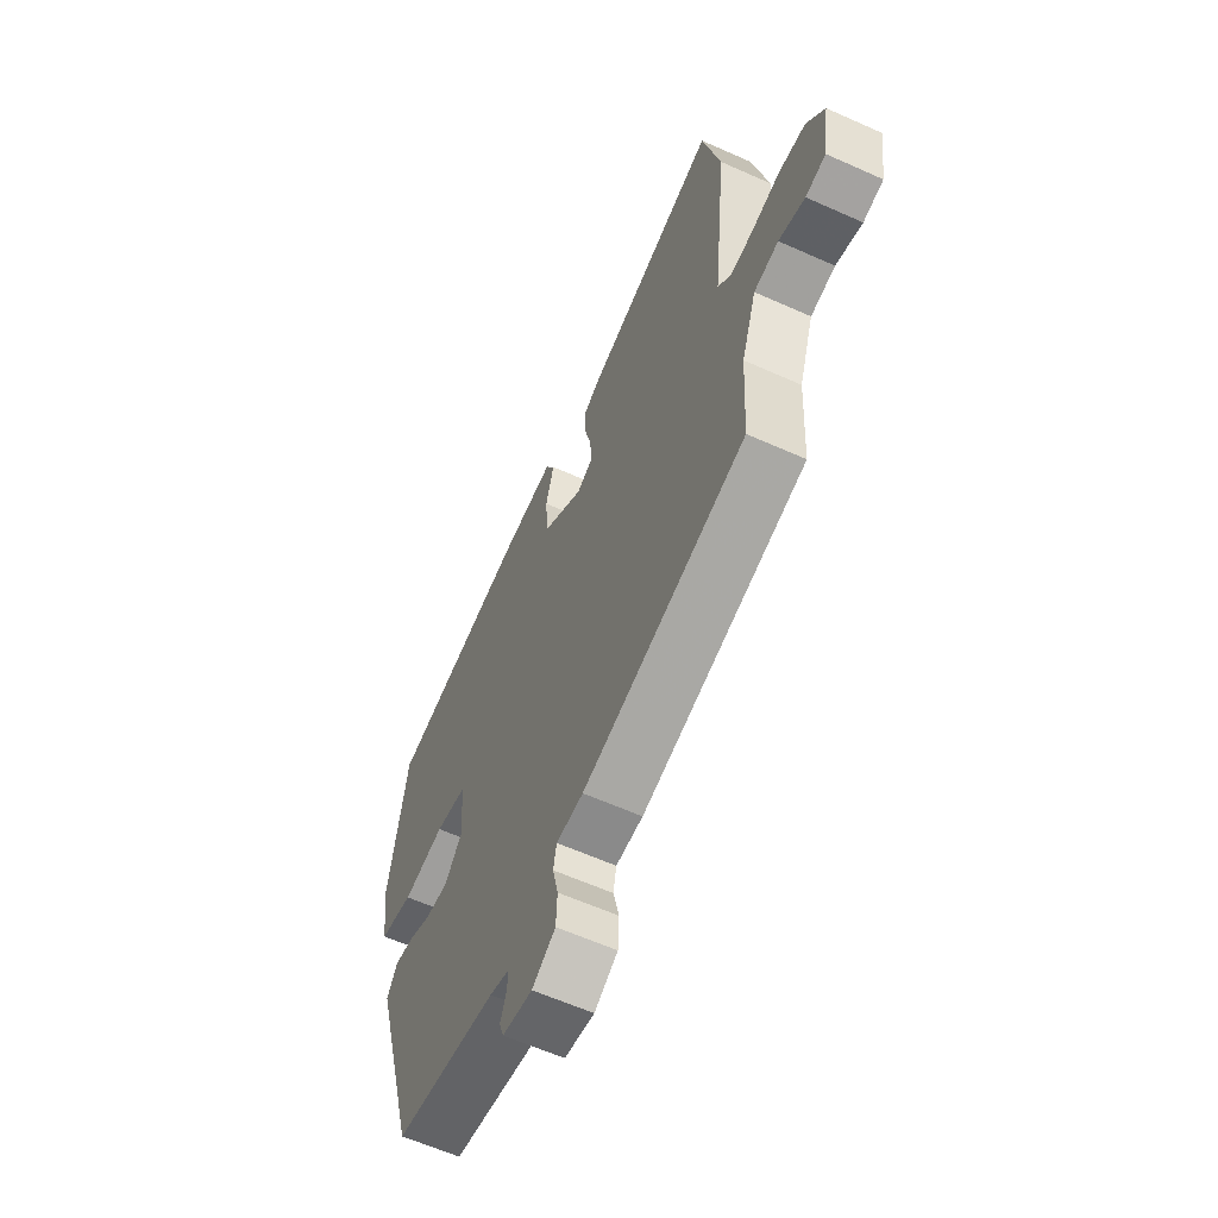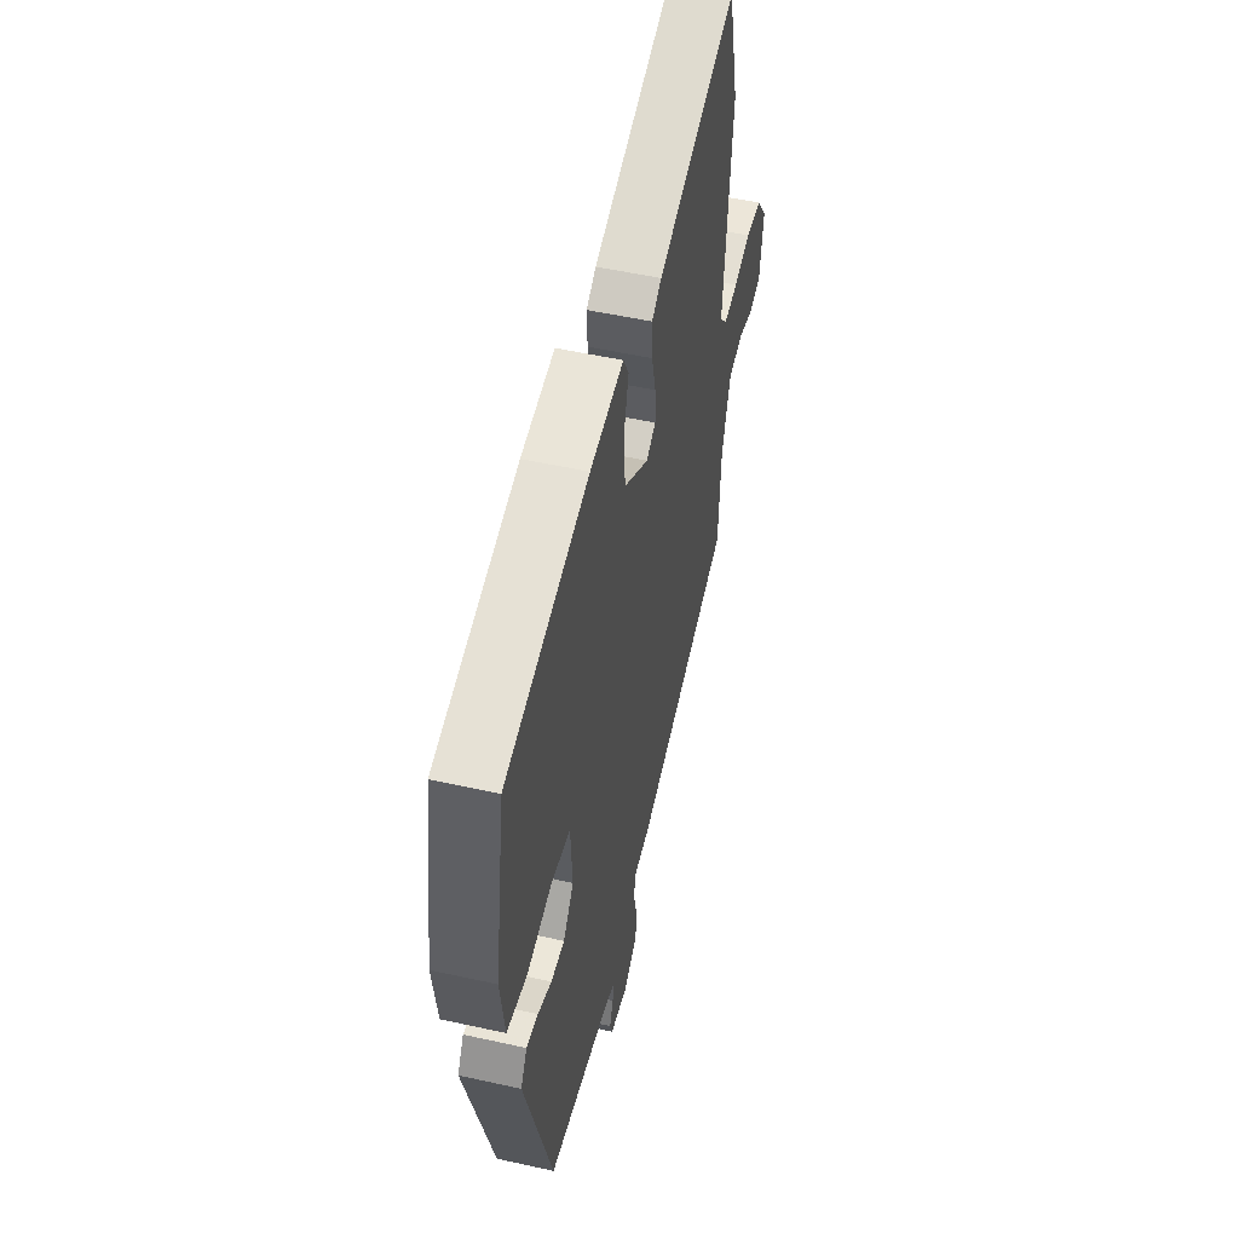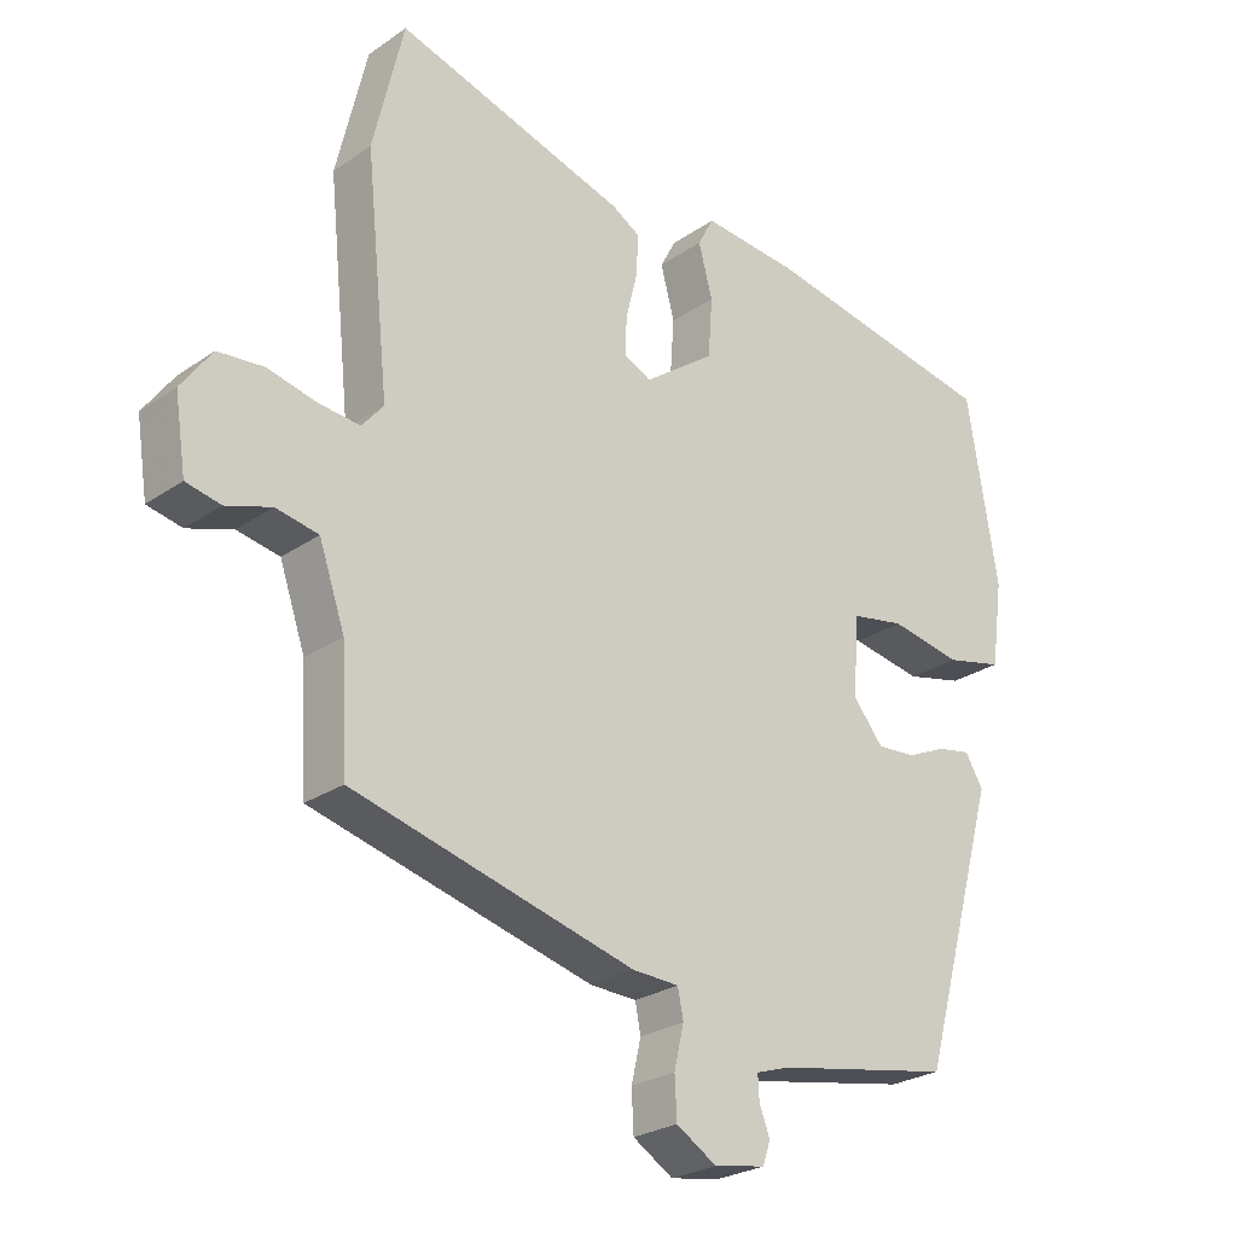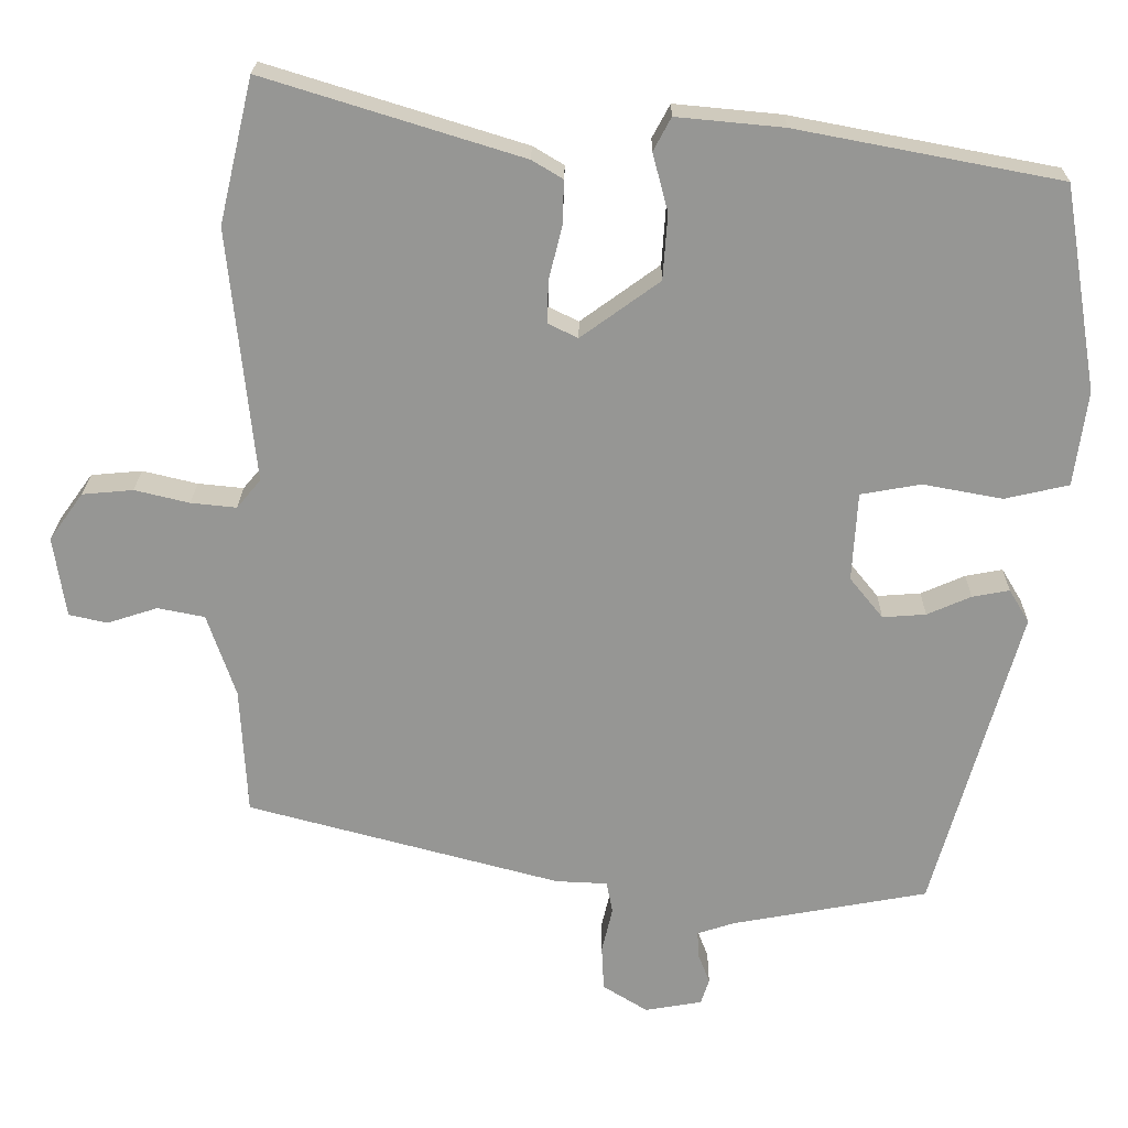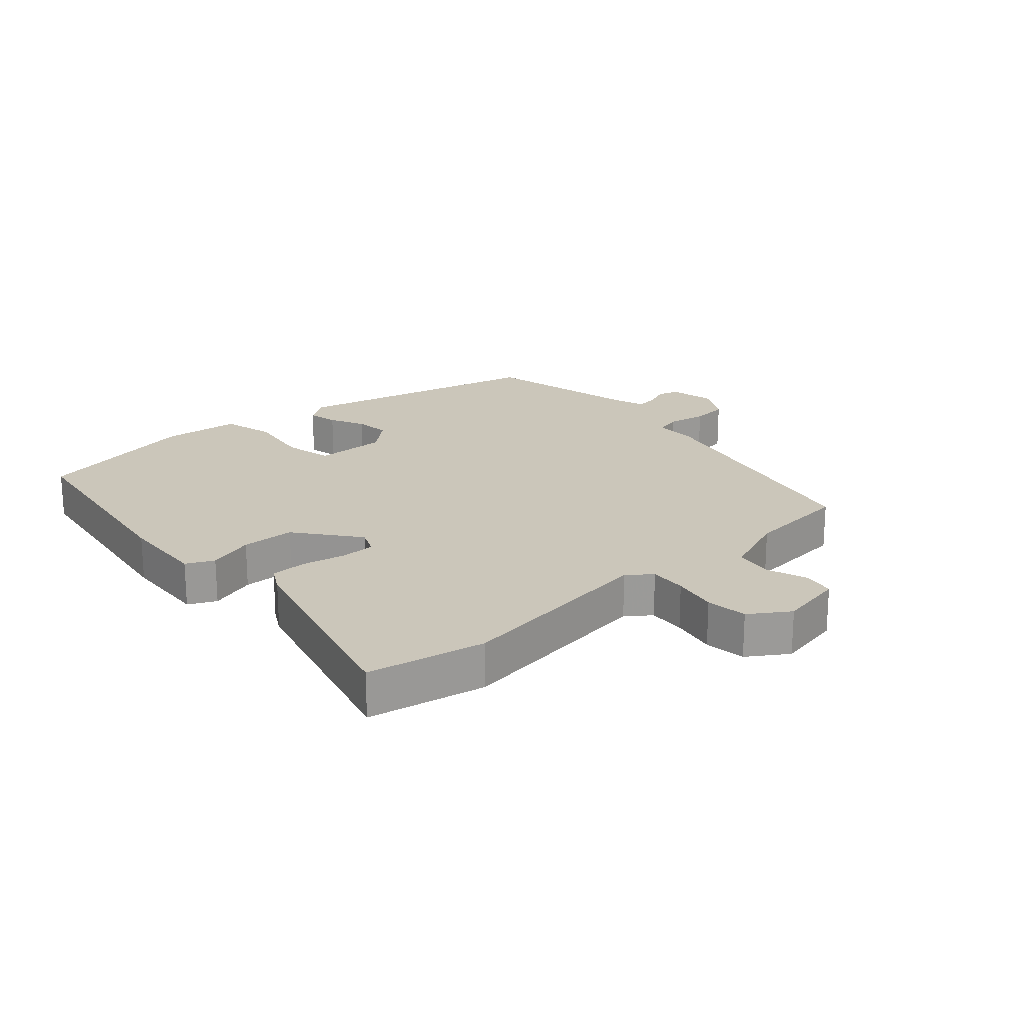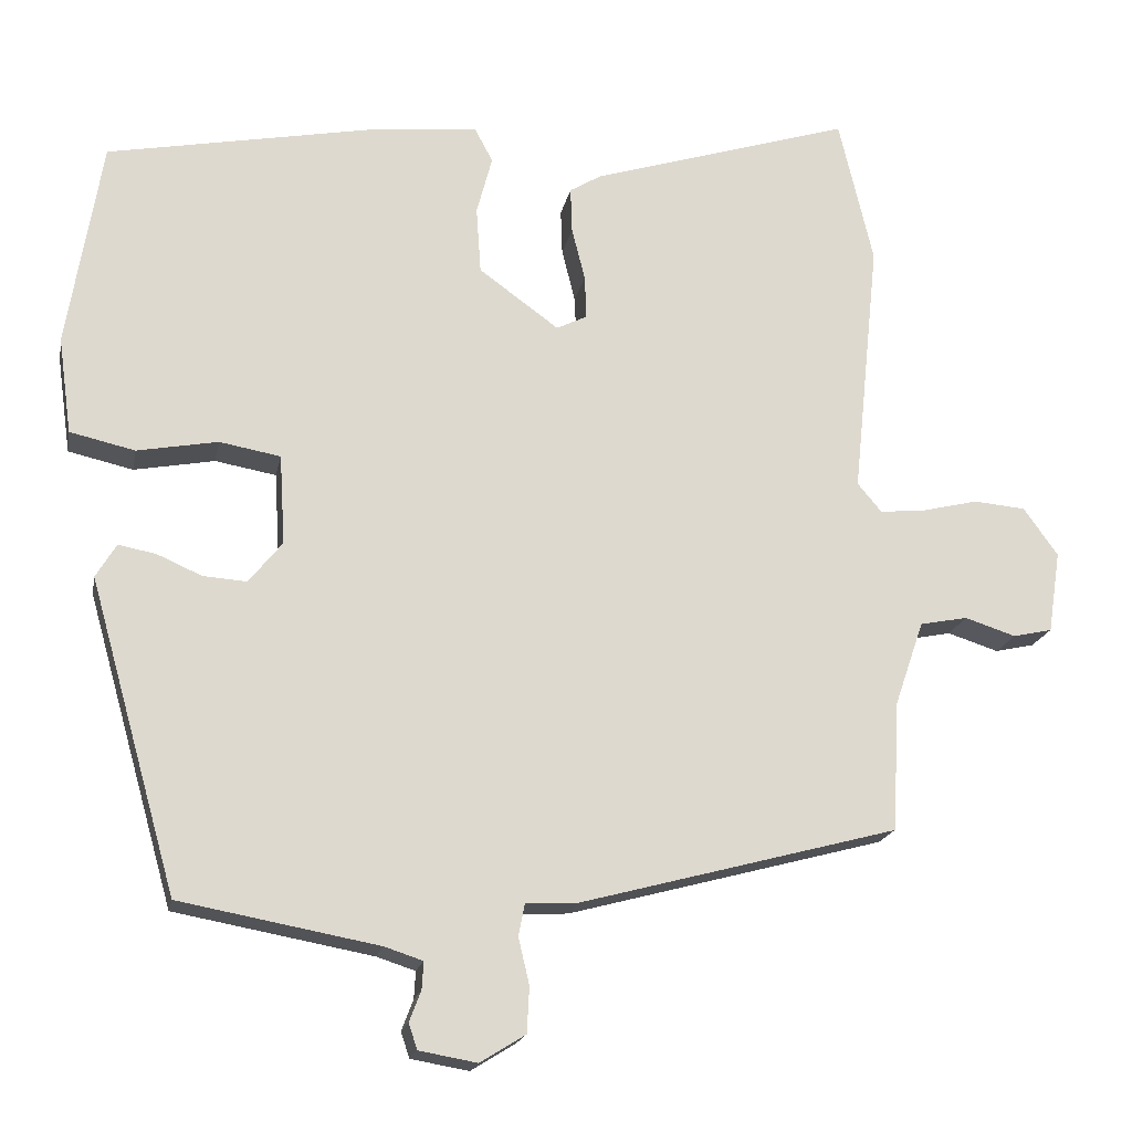
<metadata>
{"format":"obj","ext":"obj","renderer":"f3d","projection":"perspective","resolution":1024,"background":"white","views":[{"elev":-61.0,"azim":65.4,"up":"+Z"},{"elev":52.2,"azim":-76.5,"up":"+Z"},{"elev":-25.5,"azim":137.7,"up":"+Z"},{"elev":22.2,"azim":-179.2,"up":"+Z"},{"elev":21.1,"azim":46.1,"up":"+Y"},{"elev":-18.3,"azim":-10.8,"up":"+Z"}]}
</metadata>
<code>
v -0.38 0.07 -0.5
v -0.492 0.07 -0.103
v -0.466 0.07 -0.06
v -0.418 0.07 -0.069
v -0.361 0.07 -0.094
v -0.305 0.07 -0.098
v -0.262 0.07 -0.045
v -0.269 0.07 0.07
v -0.347 0.07 0.084
v -0.45 0.07 0.065
v -0.533 0.07 0.084
v -0.55 0.07 0.207
v -0.506 0.07 0.473
v -0.164 0.07 0.538
v -0.026 0.07 0.551
v -0.003 0.07 0.508
v -0.023 0.07 0.433
v -0.017 0.07 0.348
v 0.085 0.07 0.274
v 0.124 0.07 0.293
v 0.122 0.07 0.348
v 0.105 0.07 0.416
v 0.103 0.07 0.474
v 0.143 0.07 0.498
v 0.476 0.07 0.601
v 0.52 0.07 0.414
v 0.486 0.07 0.085
v 0.517 0.07 0.048
v 0.576 0.07 0.054
v 0.647 0.07 0.071
v 0.713 0.07 0.065
v 0.757 0.07 0.004
v 0.741 0.07 -0.101
v 0.691 0.07 -0.112
v 0.626 0.07 -0.091
v 0.565 0.07 -0.103
v 0.528 0.07 -0.211
v 0.519 0.07 -0.377
v 0.113 0.07 -0.485
v 0.046 0.07 -0.488
v 0.038 0.07 -0.529
v 0.052 0.07 -0.589
v 0.049 0.07 -0.647
v -0.009 0.07 -0.683
v -0.083 0.07 -0.67
v -0.094 0.07 -0.637
v -0.079 0.07 -0.598
v -0.077 0.07 -0.563
v -0.126 0.07 -0.547
v -0.38 0 -0.5
v -0.492 0 -0.103
v -0.466 0 -0.06
v -0.418 0 -0.069
v -0.361 0 -0.094
v -0.305 0 -0.098
v -0.262 0 -0.045
v -0.269 0 0.07
v -0.347 0 0.084
v -0.45 0 0.065
v -0.533 0 0.084
v -0.55 0 0.207
v -0.506 0 0.473
v -0.164 0 0.538
v -0.026 0 0.551
v -0.003 0 0.508
v -0.023 0 0.433
v -0.017 0 0.348
v 0.085 0 0.274
v 0.124 0 0.293
v 0.122 0 0.348
v 0.105 0 0.416
v 0.103 0 0.474
v 0.143 0 0.498
v 0.476 0 0.601
v 0.52 0 0.414
v 0.486 0 0.085
v 0.517 0 0.048
v 0.576 0 0.054
v 0.647 0 0.071
v 0.713 0 0.065
v 0.757 0 0.004
v 0.741 0 -0.101
v 0.691 0 -0.112
v 0.626 0 -0.091
v 0.565 0 -0.103
v 0.528 0 -0.211
v 0.519 0 -0.377
v 0.113 0 -0.485
v 0.046 0 -0.488
v 0.038 0 -0.529
v 0.052 0 -0.589
v 0.049 0 -0.647
v -0.009 0 -0.683
v -0.083 0 -0.67
v -0.094 0 -0.637
v -0.079 0 -0.598
v -0.077 0 -0.563
v -0.126 0 -0.547
f 45 46 47
f 44 45 47
f 43 44 47
f 42 43 47
f 41 42 47
f 40 41 47 48
f 37 38 39 40
f 36 37 40
f 36 40 48 49
f 33 34 35
f 32 33 35
f 31 32 35
f 30 31 35
f 29 30 35
f 28 29 35 36
f 36 49 1
f 28 36 1
f 27 28 1
f 25 26 27
f 24 25 27
f 23 24 27
f 22 23 27
f 21 22 27
f 15 16 17
f 14 15 17
f 13 14 17
f 12 13 17
f 11 12 17
f 10 11 17
f 9 10 17
f 8 9 17 18
f 7 8 18 19
f 3 4 5
f 2 3 5
f 1 2 5
f 1 5 6
f 7 19 20
f 6 7 20
f 1 6 20
f 27 1 20
f 20 21 27
f 96 95 94
f 96 94 93
f 96 93 92
f 96 92 91
f 96 91 90
f 97 96 90 89
f 89 88 87 86
f 89 86 85
f 98 97 89 85
f 84 83 82
f 84 82 81
f 84 81 80
f 84 80 79
f 84 79 78
f 85 84 78 77
f 50 98 85
f 50 85 77
f 50 77 76
f 76 75 74
f 76 74 73
f 76 73 72
f 76 72 71
f 76 71 70
f 66 65 64
f 66 64 63
f 66 63 62
f 66 62 61
f 66 61 60
f 66 60 59
f 66 59 58
f 67 66 58 57
f 68 67 57 56
f 54 53 52
f 54 52 51
f 54 51 50
f 55 54 50
f 69 68 56
f 69 56 55
f 69 55 50
f 69 50 76
f 76 70 69
f 1 50 51 2
f 2 51 52 3
f 3 52 53 4
f 4 53 54 5
f 5 54 55 6
f 6 55 56 7
f 7 56 57 8
f 8 57 58 9
f 9 58 59 10
f 10 59 60 11
f 11 60 61 12
f 12 61 62 13
f 13 62 63 14
f 14 63 64 15
f 15 64 65 16
f 16 65 66 17
f 17 66 67 18
f 18 67 68 19
f 19 68 69 20
f 20 69 70 21
f 21 70 71 22
f 22 71 72 23
f 23 72 73 24
f 24 73 74 25
f 25 74 75 26
f 26 75 76 27
f 27 76 77 28
f 28 77 78 29
f 29 78 79 30
f 30 79 80 31
f 31 80 81 32
f 32 81 82 33
f 33 82 83 34
f 34 83 84 35
f 35 84 85 36
f 36 85 86 37
f 37 86 87 38
f 38 87 88 39
f 39 88 89 40
f 40 89 90 41
f 41 90 91 42
f 42 91 92 43
f 43 92 93 44
f 44 93 94 45
f 45 94 95 46
f 46 95 96 47
f 47 96 97 48
f 48 97 98 49
f 49 98 50 1

</code>
